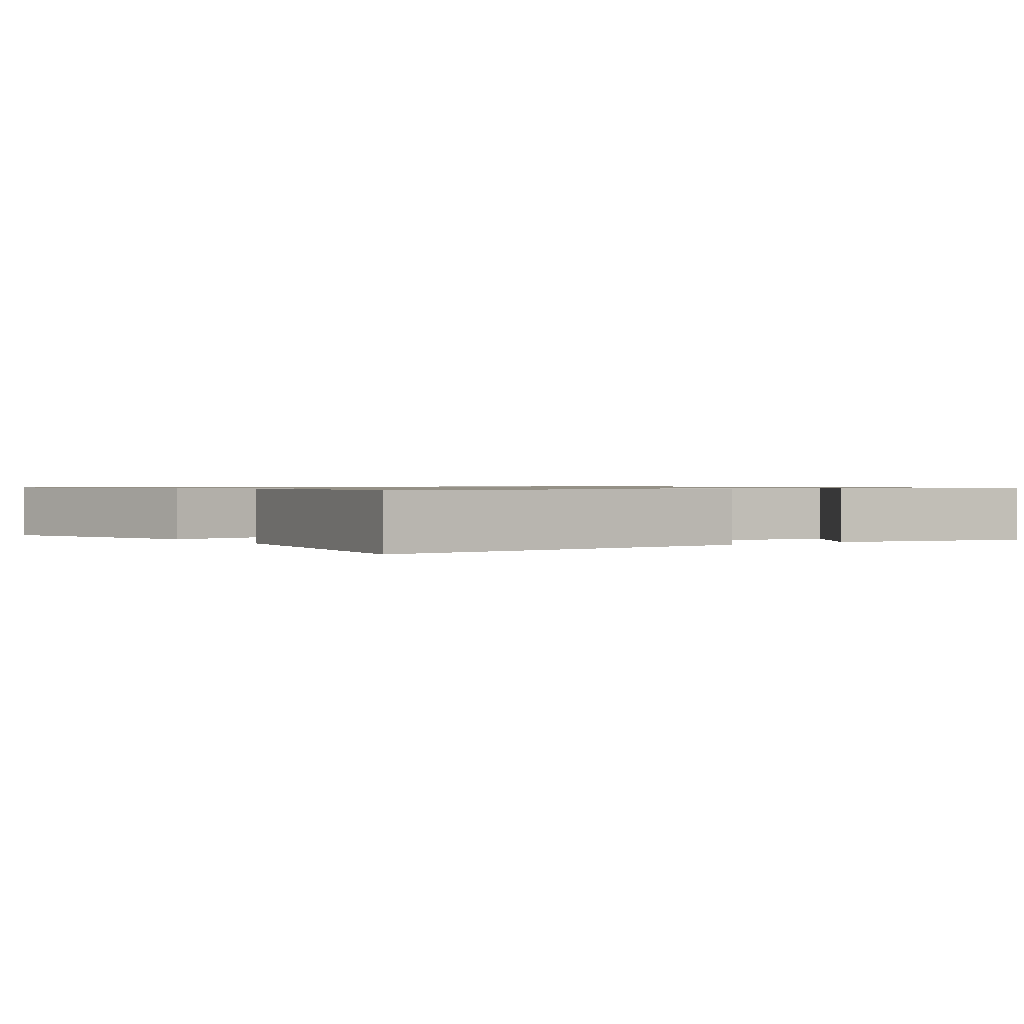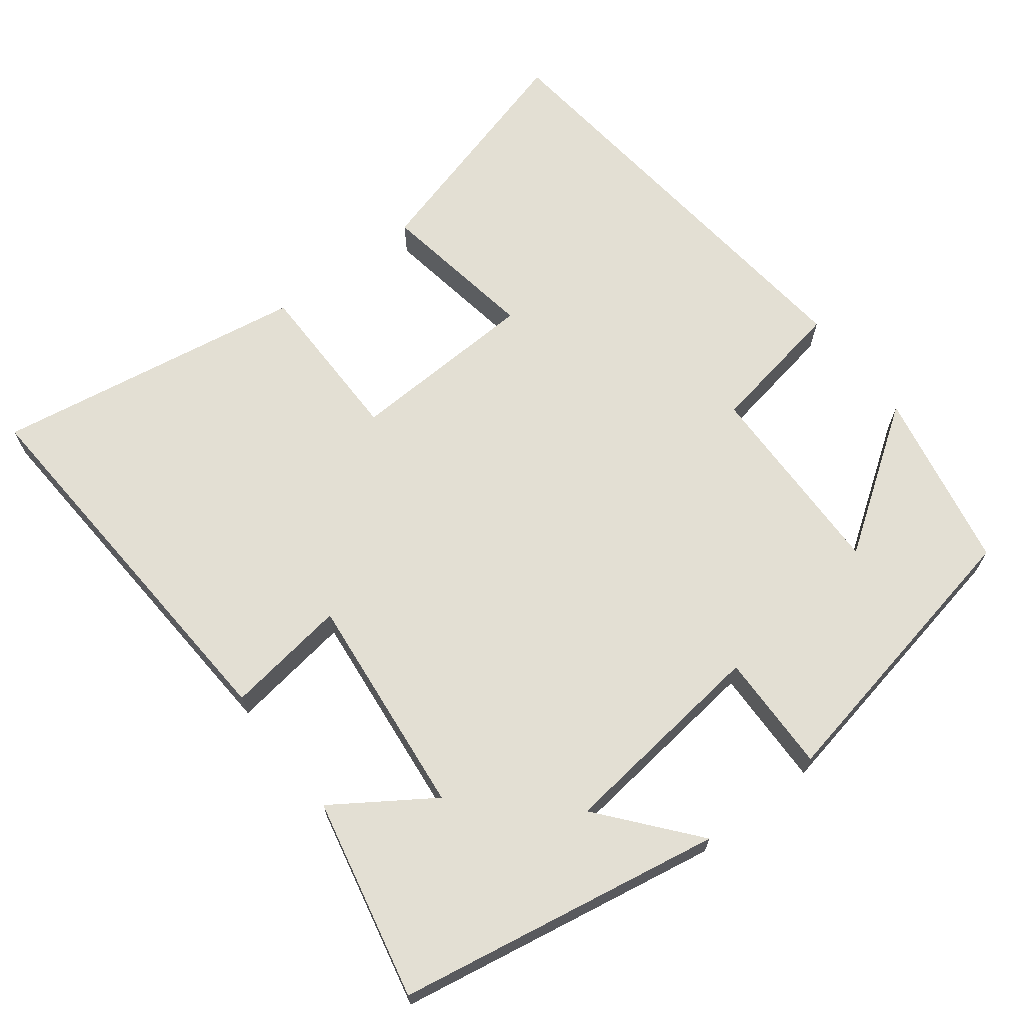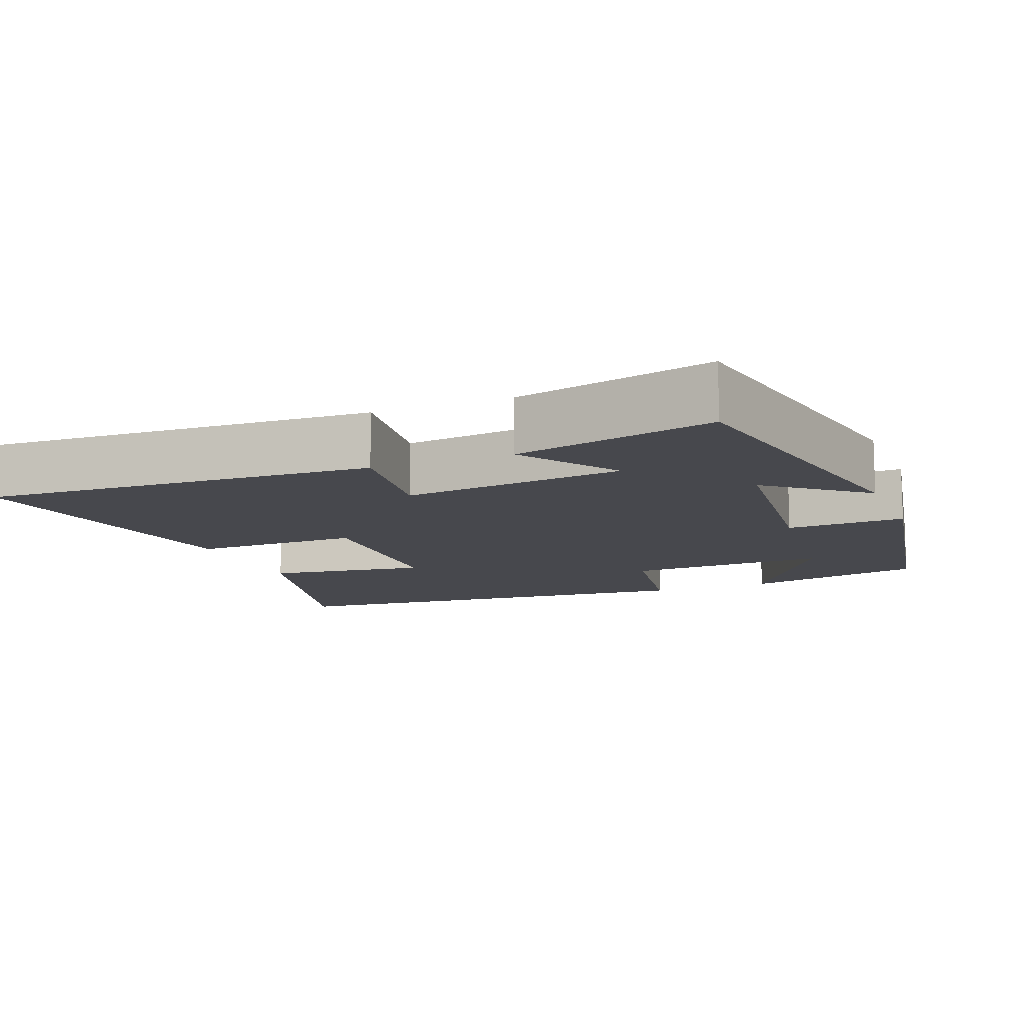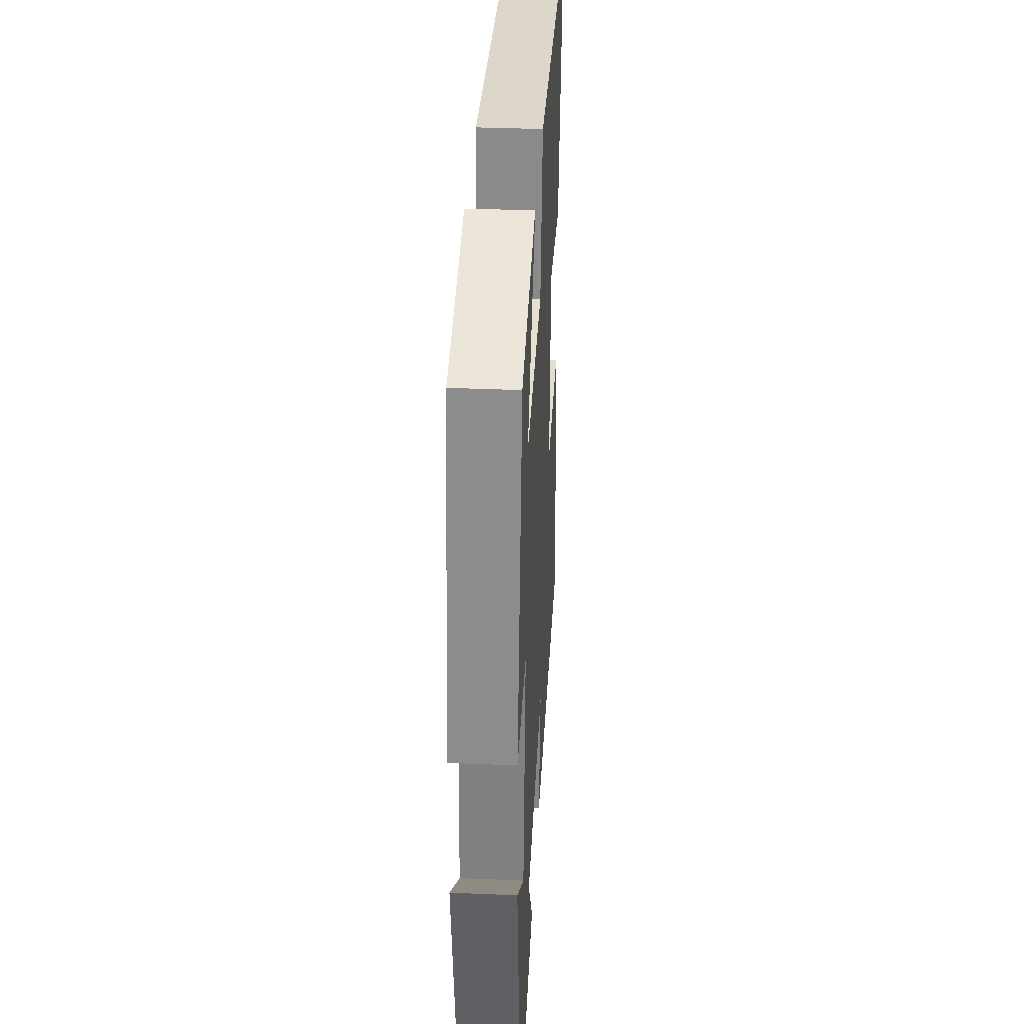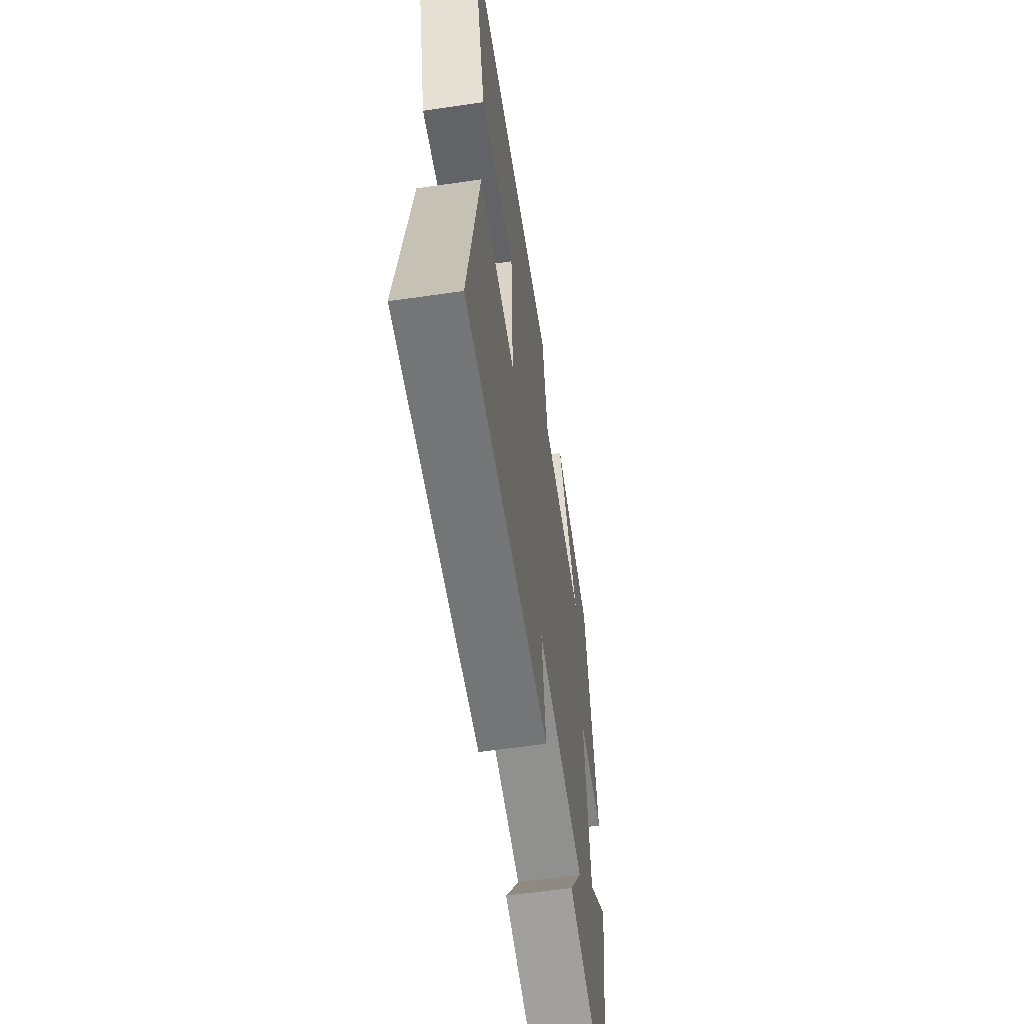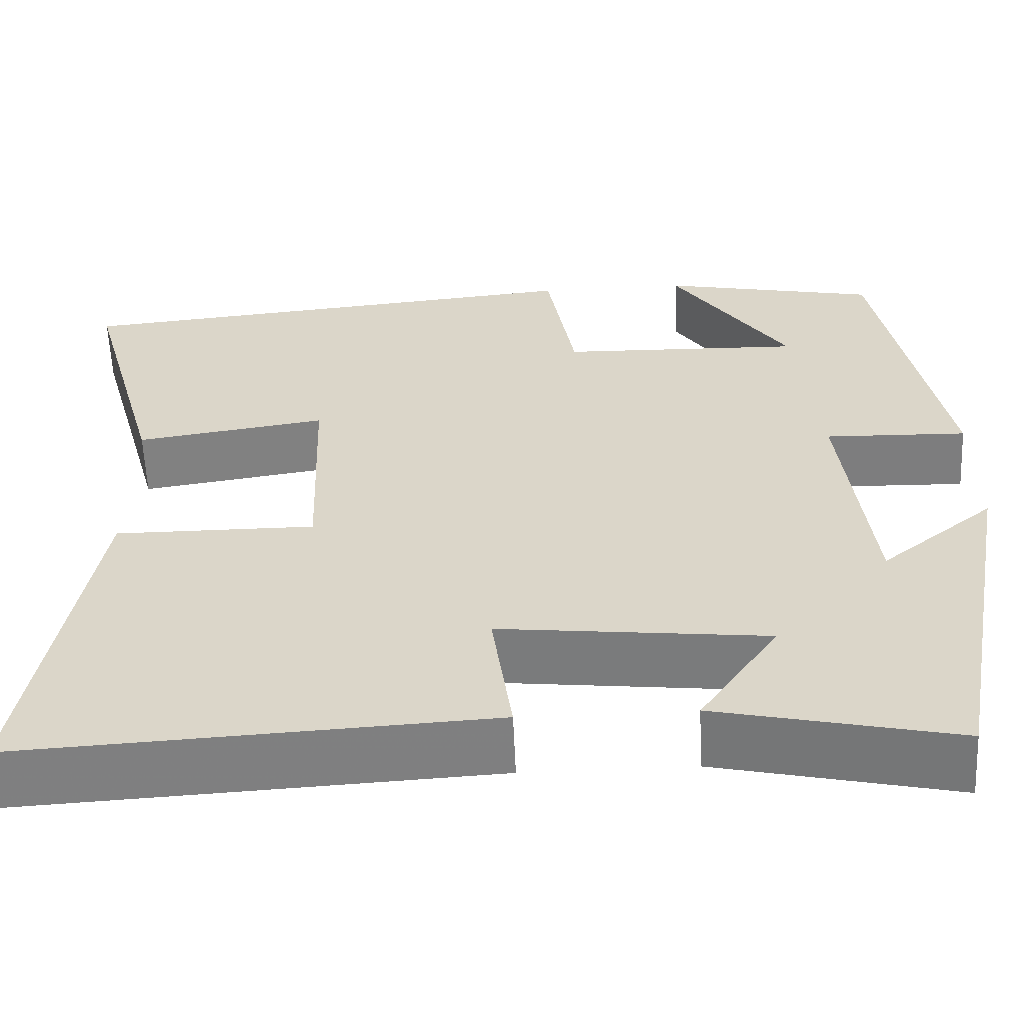
<metadata>
{"format":"obj","ext":"obj","renderer":"f3d","projection":"perspective","resolution":1024,"background":"white","views":[{"elev":0.9,"azim":144.5,"up":"+Y"},{"elev":67.1,"azim":-127.9,"up":"+Y"},{"elev":-11.7,"azim":-158.0,"up":"+Y"},{"elev":35.9,"azim":-86.9,"up":"+Z"},{"elev":-59.4,"azim":98.5,"up":"+Z"},{"elev":-59.5,"azim":-177.5,"up":"+Z"}]}
</metadata>
<code>
v 0.589 0.07 0.443
v 0.5 0.07 0.119
v 0.283 0.07 0.152
v 0.273 0.07 -0.106
v 0.5 0.07 -0.105
v 0.572 0.07 -0.529
v 0.042 0.07 -0.5
v 0.065 0.07 -0.335
v -0.237 0.07 -0.369
v -0.148 0.07 -0.5
v -0.419 0.07 -0.561
v -0.5 0.07 -0.122
v -0.371 0.07 -0.227
v -0.339 0.07 0.061
v -0.5 0.07 0.056
v -0.426 0.07 0.449
v -0.18 0.07 0.5
v -0.312 0.07 0.305
v -0.038 0.07 0.313
v -0.006 0.07 0.5
v 0.589 0 0.443
v 0.5 0 0.119
v 0.283 0 0.152
v 0.273 0 -0.106
v 0.5 0 -0.105
v 0.572 0 -0.529
v 0.042 0 -0.5
v 0.065 0 -0.335
v -0.237 0 -0.369
v -0.148 0 -0.5
v -0.419 0 -0.561
v -0.5 0 -0.122
v -0.371 0 -0.227
v -0.339 0 0.061
v -0.5 0 0.056
v -0.426 0 0.449
v -0.18 0 0.5
v -0.312 0 0.305
v -0.038 0 0.313
v -0.006 0 0.5
f 19 20 1 2
f 18 19 2 3
f 15 16 17 18
f 14 15 18 3
f 13 14 3 4
f 10 11 12 13
f 9 10 13
f 8 9 13 4
f 6 7 8
f 4 5 6 8
f 22 21 40 39
f 23 22 39 38
f 38 37 36 35
f 23 38 35 34
f 24 23 34 33
f 33 32 31 30
f 33 30 29
f 24 33 29 28
f 28 27 26
f 28 26 25 24
f 1 21 22 2
f 2 22 23 3
f 3 23 24 4
f 4 24 25 5
f 5 25 26 6
f 6 26 27 7
f 7 27 28 8
f 8 28 29 9
f 9 29 30 10
f 10 30 31 11
f 11 31 32 12
f 12 32 33 13
f 13 33 34 14
f 14 34 35 15
f 15 35 36 16
f 16 36 37 17
f 17 37 38 18
f 18 38 39 19
f 19 39 40 20
f 20 40 21 1

</code>
